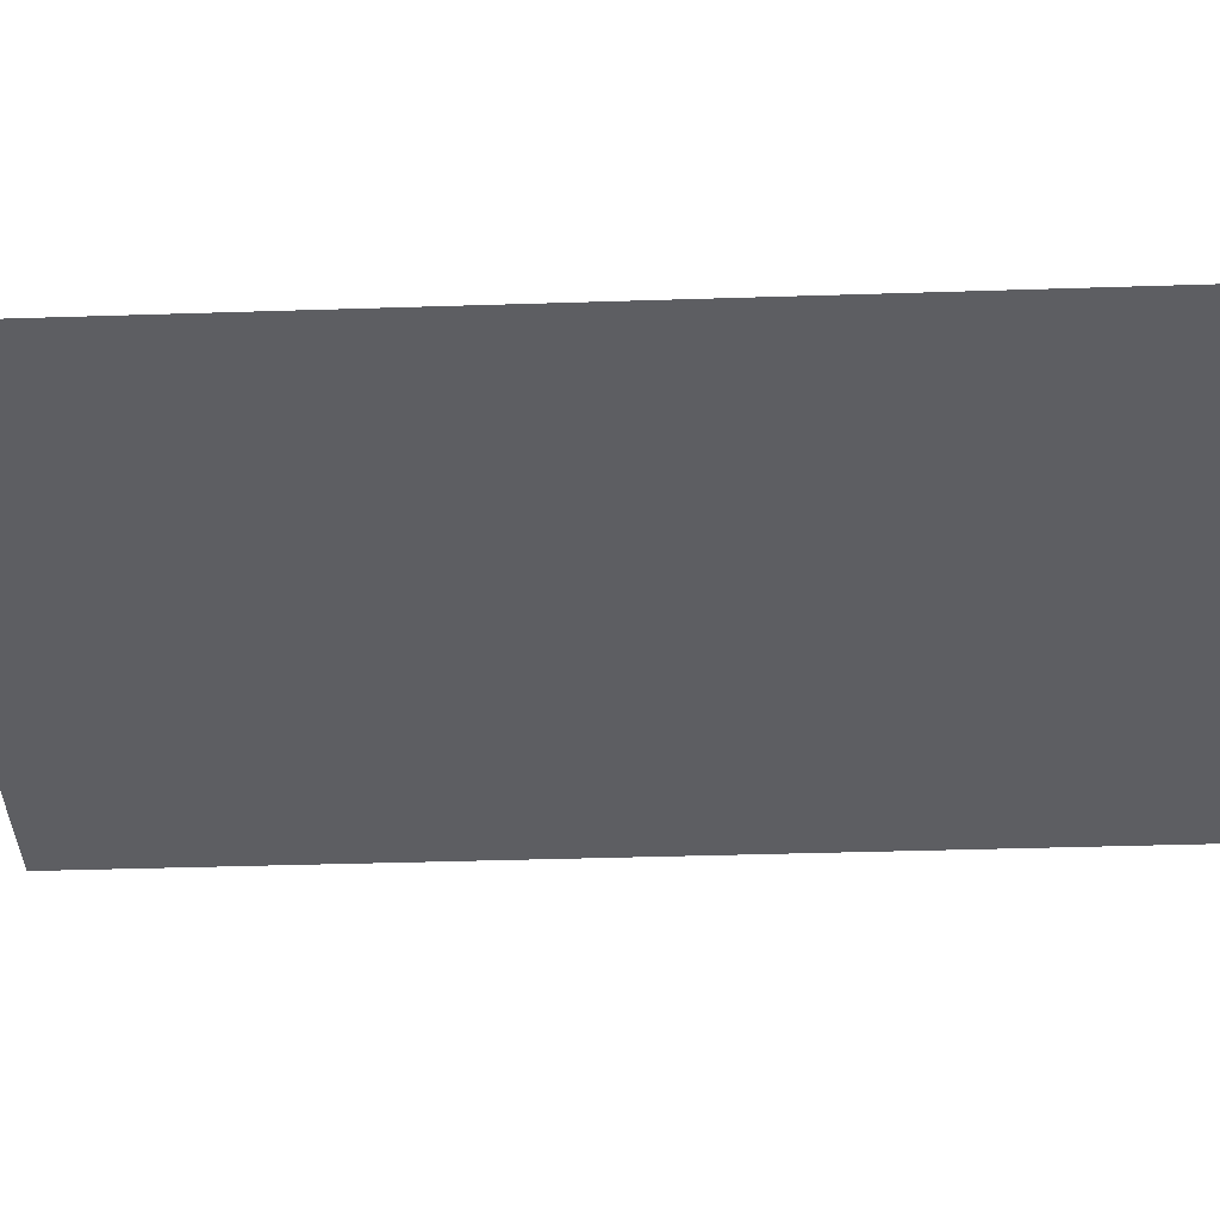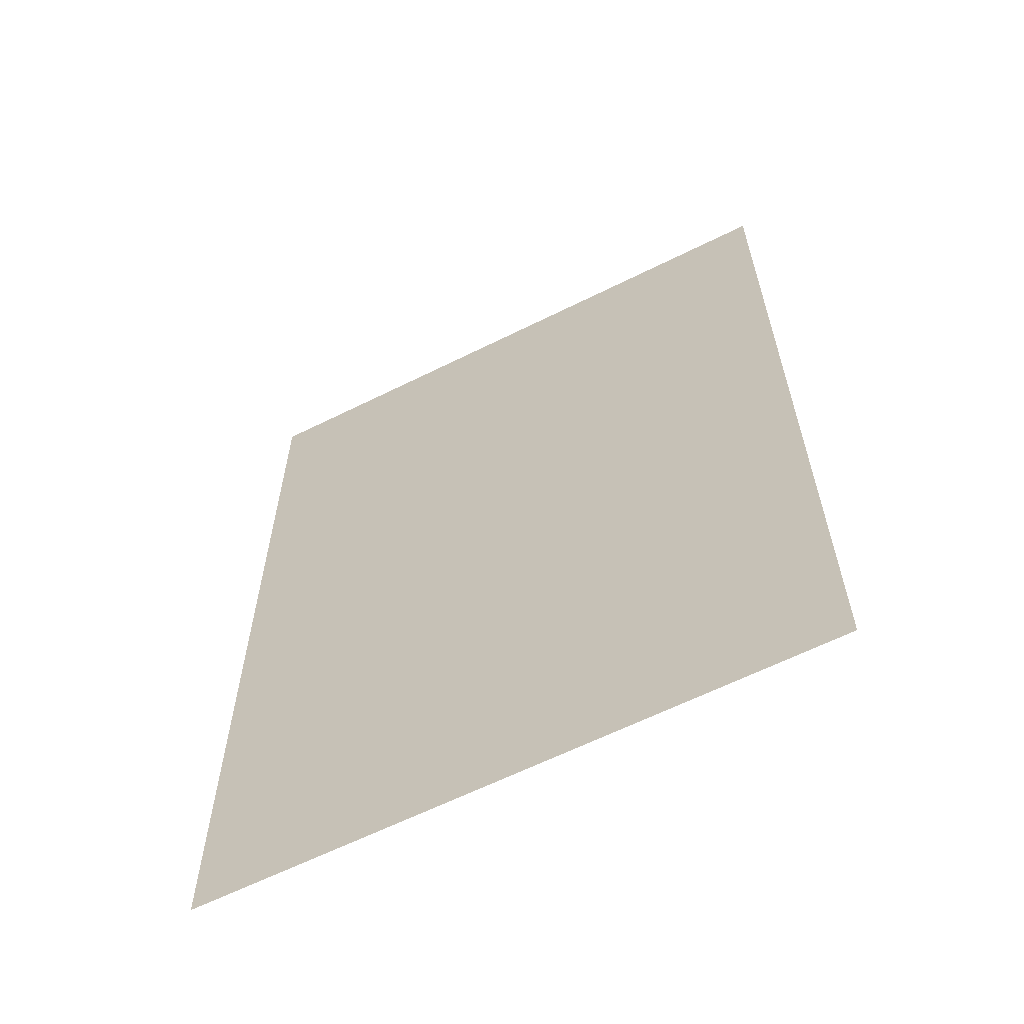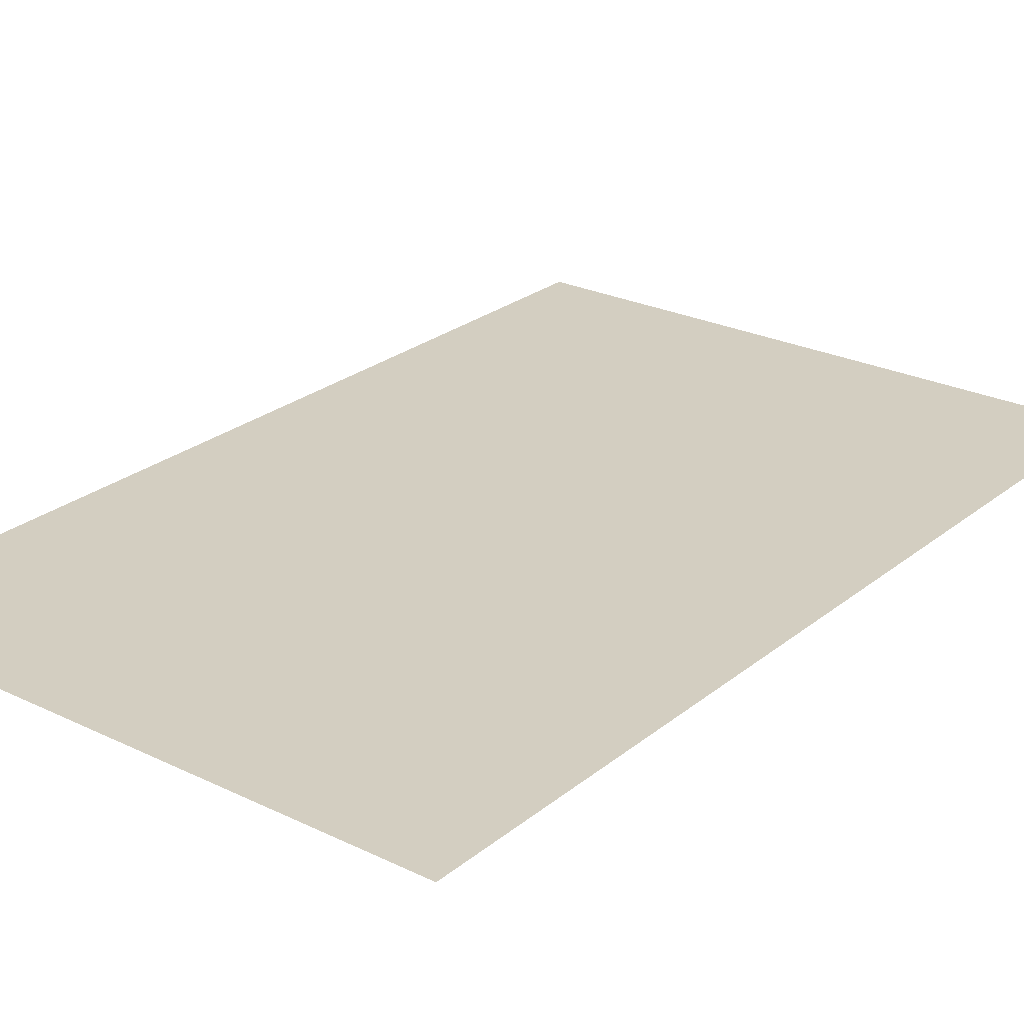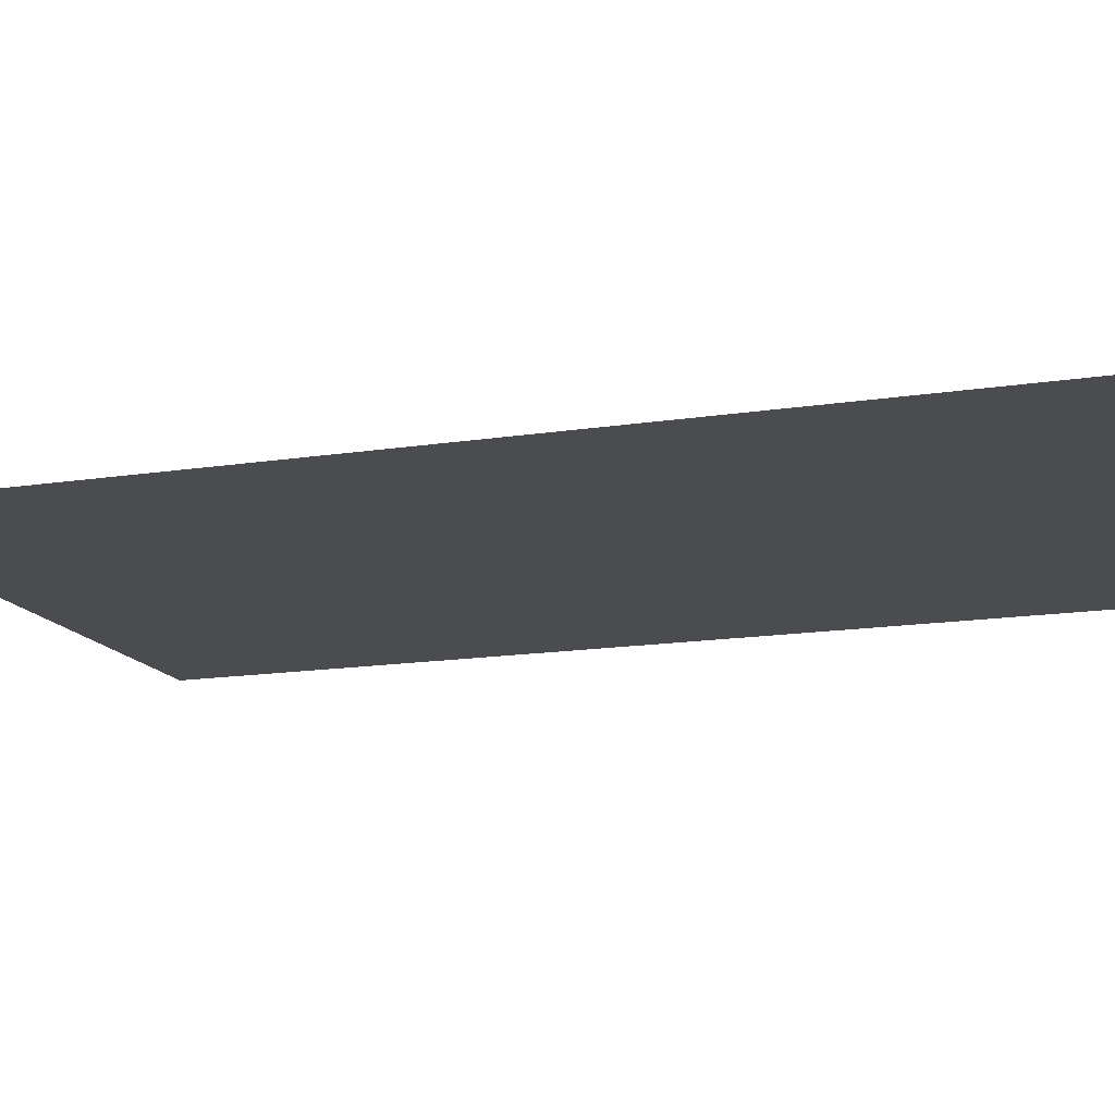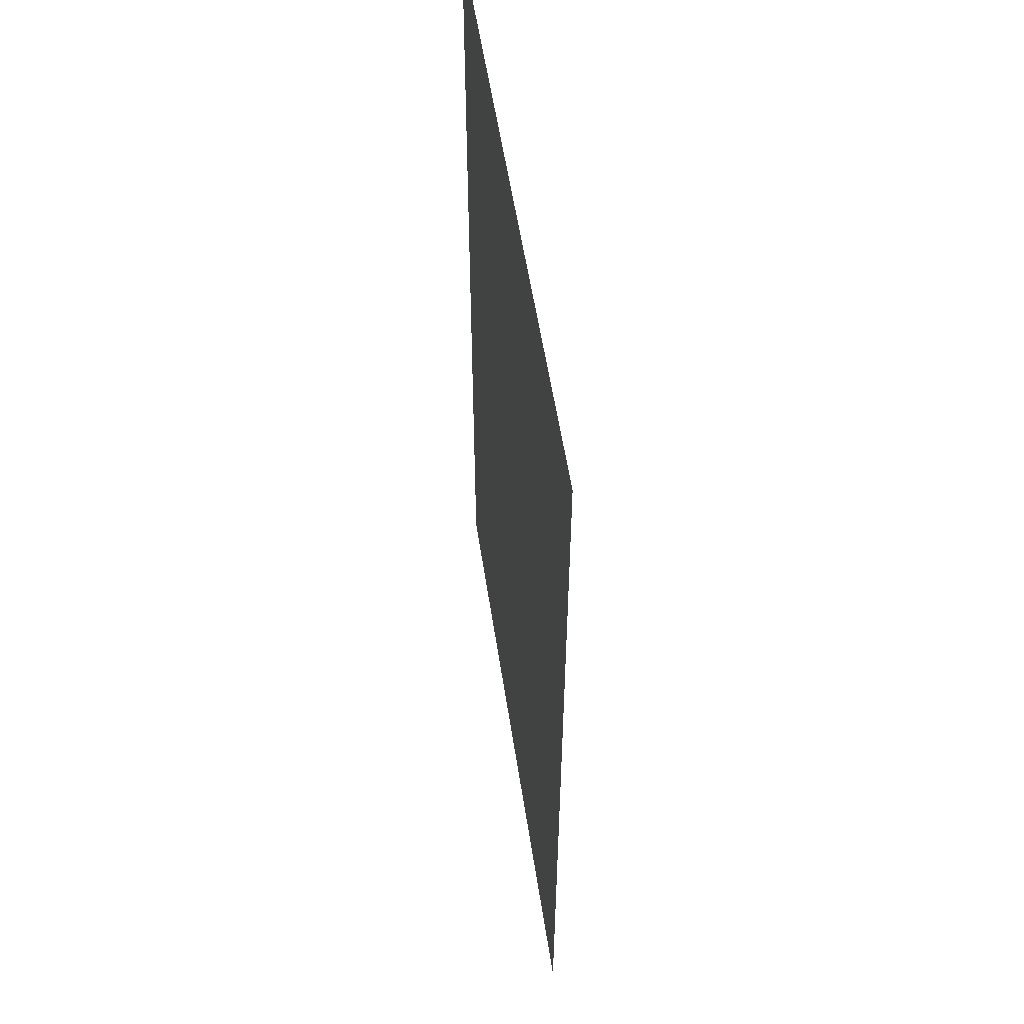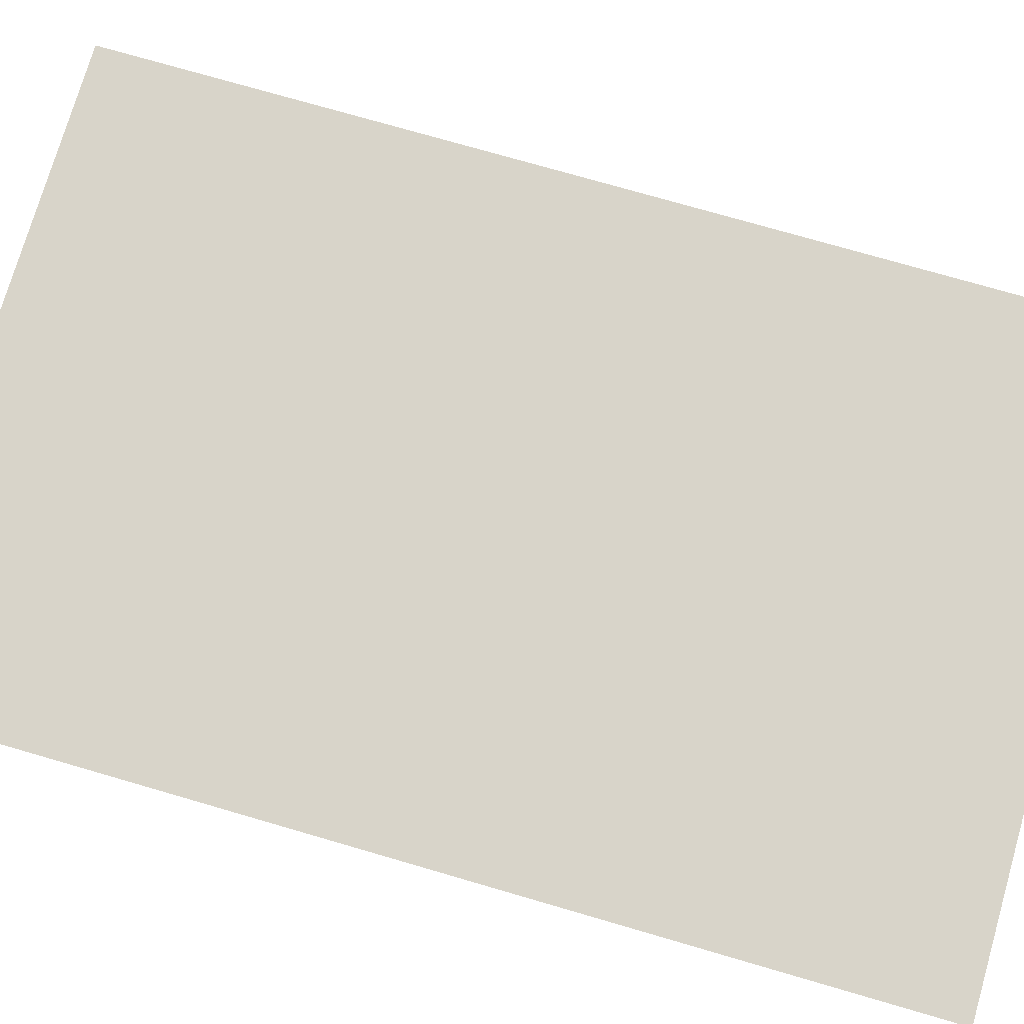
<metadata>
{"format":"obj","ext":"obj","renderer":"f3d","projection":"perspective","resolution":1024,"background":"white","views":[{"elev":-39.2,"azim":92.3,"up":"+Z"},{"elev":-62.7,"azim":-153.2,"up":"+Y"},{"elev":25.2,"azim":38.0,"up":"+Z"},{"elev":-14.9,"azim":-71.3,"up":"+Z"},{"elev":55.6,"azim":81.4,"up":"+Y"},{"elev":75.2,"azim":-73.8,"up":"+Z"}]}
</metadata>
<code>
o p_p2_seg7_
v -9.632 -14.82 0
v 9.632 -14.82 0
v 9.632 14.82 0
v -9.632 14.82 0
f 3 2 1
f 4 3 1

</code>
